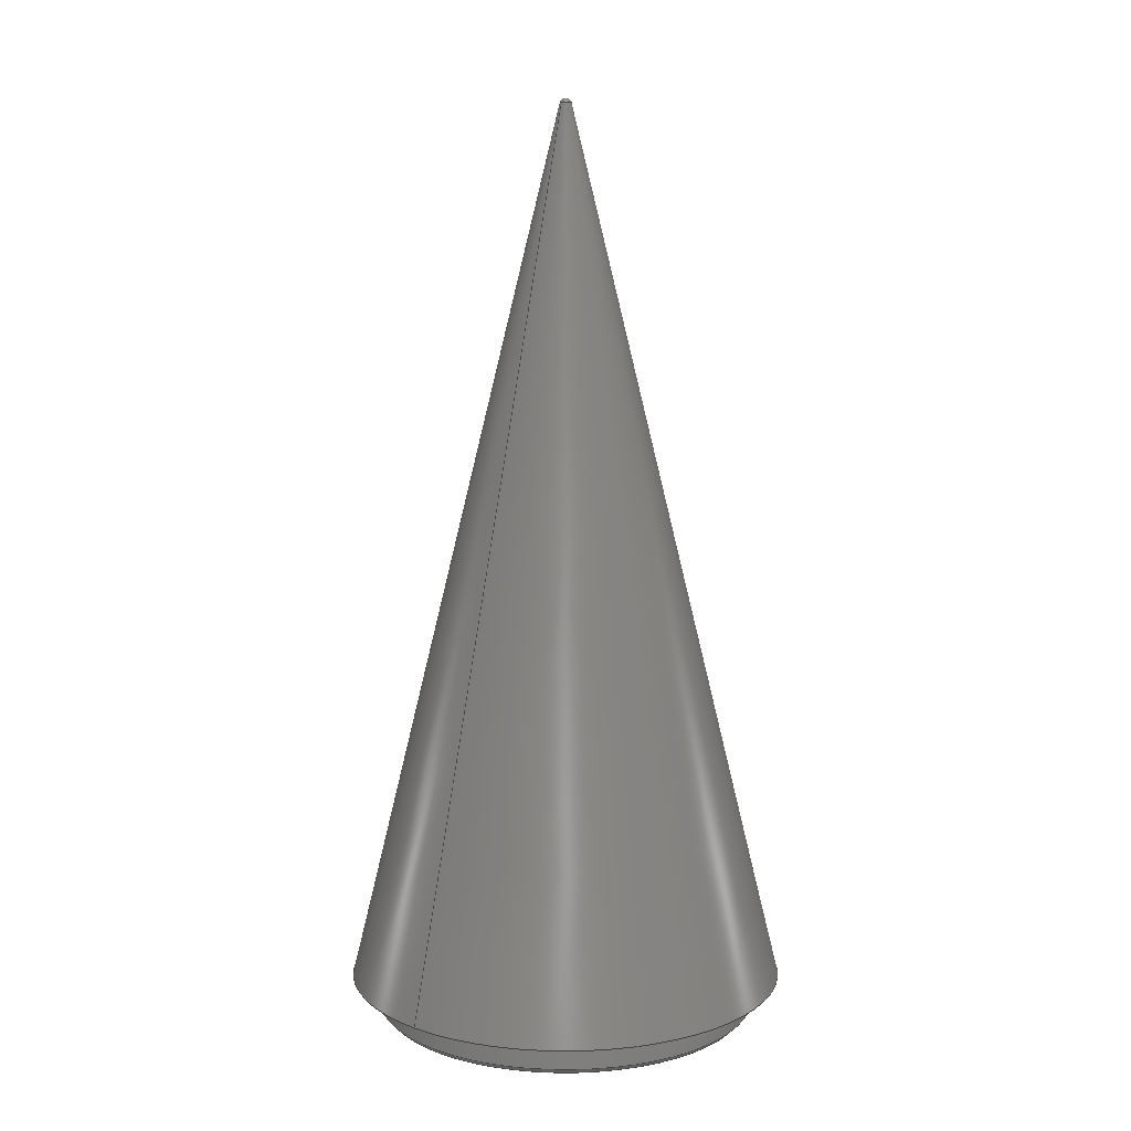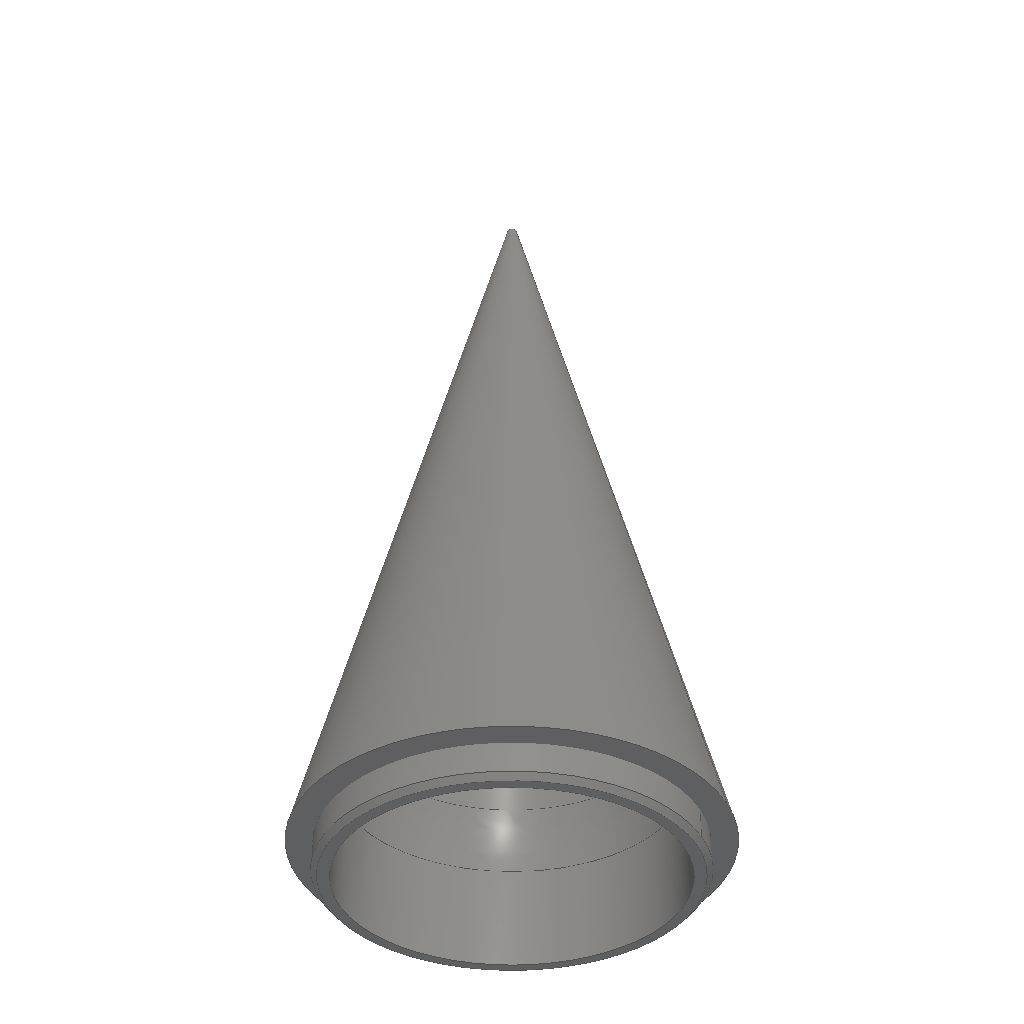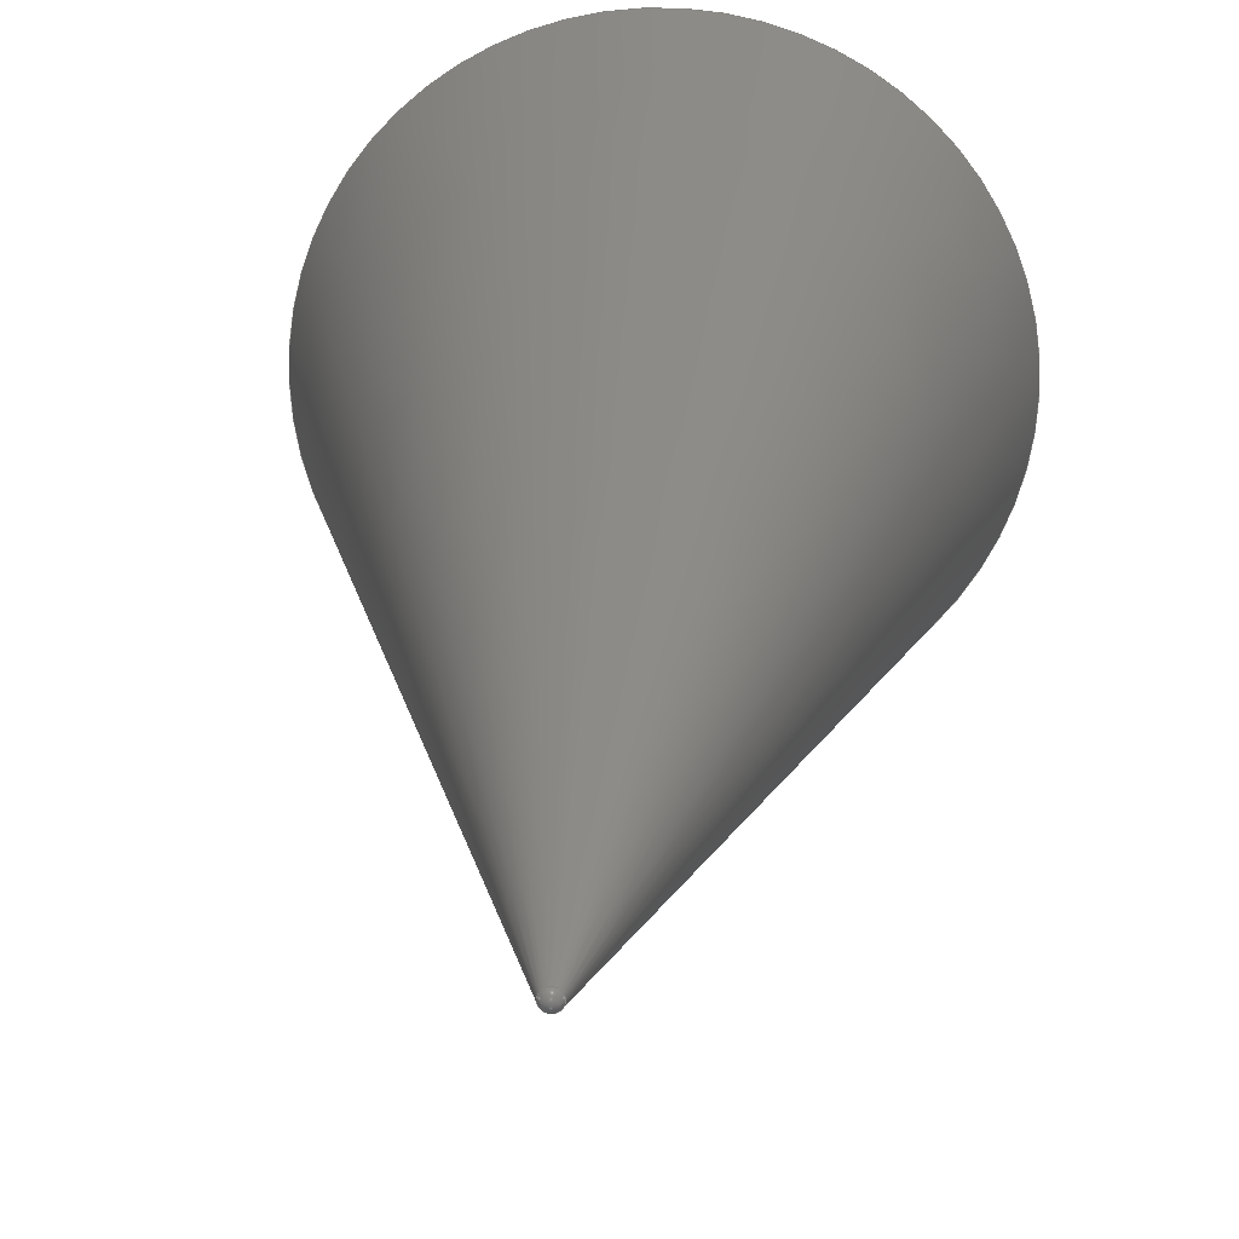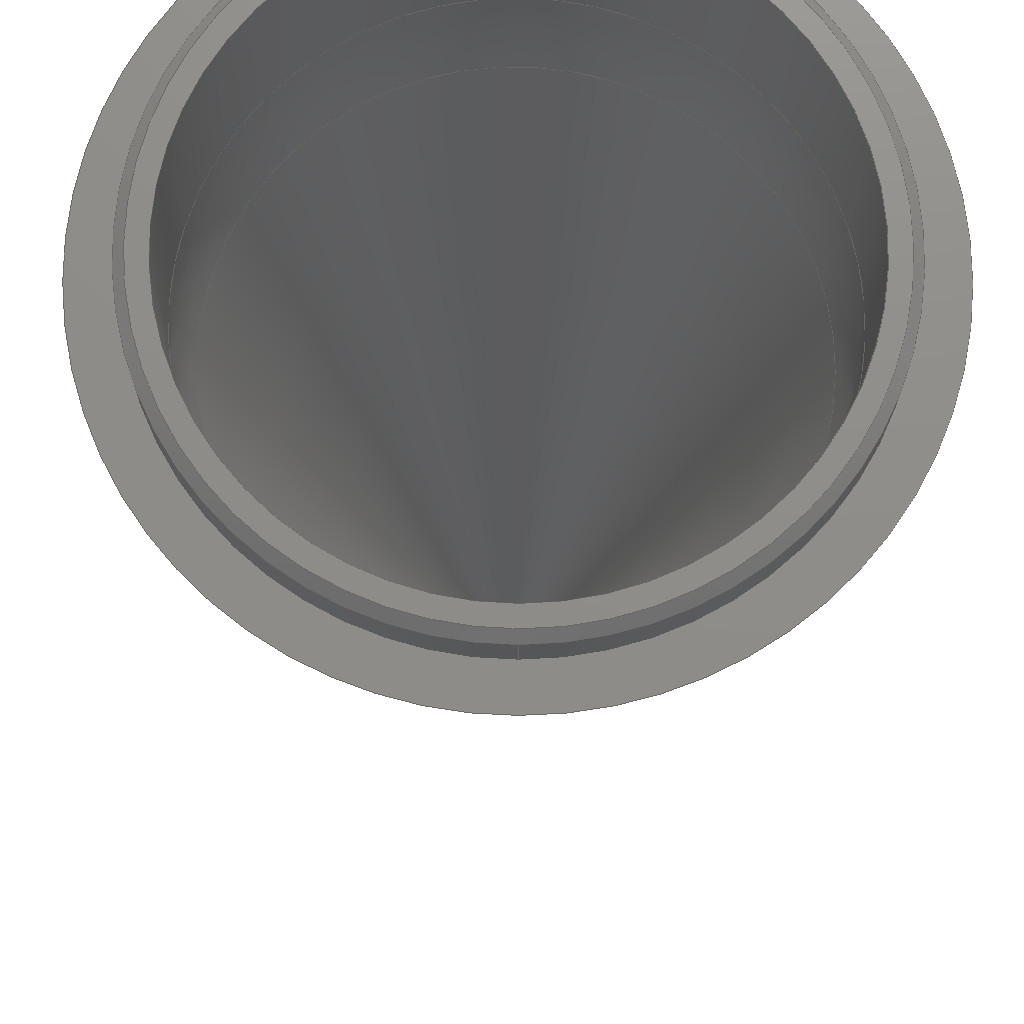
<metadata>
{"format":"step","ext":"stp","renderer":"f3d","projection":"perspective","resolution":1024,"background":"white","views":[{"elev":10.1,"azim":-138.4,"up":"+Y"},{"elev":-39.3,"azim":113.7,"up":"+Y"},{"elev":19.3,"azim":-176.6,"up":"+Z"},{"elev":-15.9,"azim":-0.4,"up":"+Z"}]}
</metadata>
<code>
ISO-10303-21;
DATA;
#1=MECHANICAL_DESIGN_GEOMETRIC_PRESENTATION_REPRESENTATION('',(#4),#266);
#2=SHAPE_REPRESENTATION_RELATIONSHIP('SRR','None',#273,#3);
#3=ADVANCED_BREP_SHAPE_REPRESENTATION('',(#5),#265);
#4=STYLED_ITEM('',(#282),#5);
#5=MANIFOLD_SOLID_BREP('Solid5',#121);
#6=SPHERICAL_SURFACE('',#158,1);
#7=(
BOUNDED_SURFACE()
B_SPLINE_SURFACE(2,2,((#218,#219,#220,#221,#222,#223,#224,#225,#226),(#227,
#228,#229,#230,#231,#232,#233,#234,#235),(#236,#237,#238,#239,#240,#241,
#242,#243,#244)),.UNSPECIFIED.,.F.,.T.,.F.)
B_SPLINE_SURFACE_WITH_KNOTS((3,3),(3,2,2,2,3),(0,0.2384),(-3.142,
-1.571,0,1.571,3.142),.UNSPECIFIED.)
GEOMETRIC_REPRESENTATION_ITEM()
RATIONAL_B_SPLINE_SURFACE(((1,0.7071,1,0.7071,1,
0.7071,1,0.7071,1),(0.9929,0.7021,
0.9929,0.7021,0.9929,0.7021,0.9929,
0.7021,0.9929),(1,0.7071,1,0.7071,
1,0.7071,1,0.7071,1)))
REPRESENTATION_ITEM('')
SURFACE()
);
#8=CYLINDRICAL_SURFACE('',#147,32.5);
#9=CYLINDRICAL_SURFACE('',#152,29.5);
#10=FACE_BOUND('',#25,.T.);
#11=FACE_BOUND('',#31,.T.);
#12=PLANE('',#145);
#13=PLANE('',#154);
#14=FACE_OUTER_BOUND('',#23,.T.);
#15=FACE_OUTER_BOUND('',#24,.T.);
#16=FACE_OUTER_BOUND('',#26,.T.);
#17=FACE_OUTER_BOUND('',#27,.T.);
#18=FACE_OUTER_BOUND('',#28,.T.);
#19=FACE_OUTER_BOUND('',#29,.T.);
#20=FACE_OUTER_BOUND('',#30,.T.);
#21=FACE_OUTER_BOUND('',#32,.T.);
#22=FACE_OUTER_BOUND('',#33,.T.);
#23=EDGE_LOOP('',(#79,#80,#81,#82,#83));
#24=EDGE_LOOP('',(#84));
#25=EDGE_LOOP('',(#85));
#26=EDGE_LOOP('',(#86,#87,#88,#89,#90));
#27=EDGE_LOOP('',(#91,#92,#93,#94));
#28=EDGE_LOOP('',(#95,#96,#97,#98));
#29=EDGE_LOOP('',(#99,#100,#101));
#30=EDGE_LOOP('',(#102));
#31=EDGE_LOOP('',(#103));
#32=EDGE_LOOP('',(#104,#105,#106,#107));
#33=EDGE_LOOP('',(#108));
#34=LINE('',#209,#39);
#35=LINE('',#217,#40);
#36=LINE('',#251,#41);
#37=LINE('',#254,#42);
#38=LINE('',#261,#43);
#39=VECTOR('',#167,32);
#40=VECTOR('',#178,32.5);
#41=VECTOR('',#187,29.5);
#42=VECTOR('',#190,14.75);
#43=VECTOR('',#199,18.99);
#44=CIRCLE('',#142,32.5);
#45=CIRCLE('',#143,32.5);
#46=CIRCLE('',#144,31.5);
#47=CIRCLE('',#146,29.5);
#48=CIRCLE('',#148,32.5);
#49=CIRCLE('',#149,28.09);
#50=CIRCLE('',#150,50);
#51=CIRCLE('',#151,29.5);
#52=CIRCLE('',#155,37);
#53=CIRCLE('',#157,0.9717);
#54=VERTEX_POINT('',#204);
#55=VERTEX_POINT('',#205);
#56=VERTEX_POINT('',#208);
#57=VERTEX_POINT('',#212);
#58=VERTEX_POINT('',#215);
#59=VERTEX_POINT('',#245);
#60=VERTEX_POINT('',#247);
#61=VERTEX_POINT('',#253);
#62=VERTEX_POINT('',#256);
#63=VERTEX_POINT('',#259);
#64=EDGE_CURVE('',#54,#55,#44,.T.);
#65=EDGE_CURVE('',#55,#54,#45,.T.);
#66=EDGE_CURVE('',#54,#56,#34,.T.);
#67=EDGE_CURVE('',#56,#56,#46,.T.);
#68=EDGE_CURVE('',#57,#57,#47,.T.);
#69=EDGE_CURVE('',#58,#58,#48,.T.);
#70=EDGE_CURVE('',#58,#55,#35,.T.);
#71=EDGE_CURVE('',#59,#59,#49,.T.);
#72=EDGE_CURVE('',#59,#60,#50,.T.);
#73=EDGE_CURVE('',#60,#60,#51,.T.);
#74=EDGE_CURVE('',#60,#57,#36,.T.);
#75=EDGE_CURVE('',#61,#59,#37,.T.);
#76=EDGE_CURVE('',#62,#62,#52,.T.);
#77=EDGE_CURVE('',#63,#63,#53,.T.);
#78=EDGE_CURVE('',#63,#62,#38,.T.);
#79=ORIENTED_EDGE('',*,*,#64,.T.);
#80=ORIENTED_EDGE('',*,*,#65,.T.);
#81=ORIENTED_EDGE('',*,*,#66,.T.);
#82=ORIENTED_EDGE('',*,*,#67,.T.);
#83=ORIENTED_EDGE('',*,*,#66,.F.);
#84=ORIENTED_EDGE('',*,*,#67,.F.);
#85=ORIENTED_EDGE('',*,*,#68,.T.);
#86=ORIENTED_EDGE('',*,*,#69,.F.);
#87=ORIENTED_EDGE('',*,*,#70,.T.);
#88=ORIENTED_EDGE('',*,*,#64,.F.);
#89=ORIENTED_EDGE('',*,*,#65,.F.);
#90=ORIENTED_EDGE('',*,*,#70,.F.);
#91=ORIENTED_EDGE('',*,*,#71,.T.);
#92=ORIENTED_EDGE('',*,*,#72,.T.);
#93=ORIENTED_EDGE('',*,*,#73,.T.);
#94=ORIENTED_EDGE('',*,*,#72,.F.);
#95=ORIENTED_EDGE('',*,*,#73,.F.);
#96=ORIENTED_EDGE('',*,*,#74,.T.);
#97=ORIENTED_EDGE('',*,*,#68,.F.);
#98=ORIENTED_EDGE('',*,*,#74,.F.);
#99=ORIENTED_EDGE('',*,*,#75,.T.);
#100=ORIENTED_EDGE('',*,*,#71,.F.);
#101=ORIENTED_EDGE('',*,*,#75,.F.);
#102=ORIENTED_EDGE('',*,*,#76,.F.);
#103=ORIENTED_EDGE('',*,*,#69,.T.);
#104=ORIENTED_EDGE('',*,*,#77,.F.);
#105=ORIENTED_EDGE('',*,*,#78,.T.);
#106=ORIENTED_EDGE('',*,*,#76,.T.);
#107=ORIENTED_EDGE('',*,*,#78,.F.);
#108=ORIENTED_EDGE('',*,*,#77,.T.);
#109=CONICAL_SURFACE('',#141,32,0.7854);
#110=CONICAL_SURFACE('',#153,14.75,0.2384);
#111=CONICAL_SURFACE('',#156,18.99,0.2384);
#112=ADVANCED_FACE('',(#14),#109,.T.);
#113=ADVANCED_FACE('',(#15,#10),#12,.T.);
#114=ADVANCED_FACE('',(#16),#8,.T.);
#115=ADVANCED_FACE('',(#17),#7,.T.);
#116=ADVANCED_FACE('',(#18),#9,.F.);
#117=ADVANCED_FACE('',(#19),#110,.F.);
#118=ADVANCED_FACE('',(#20,#11),#13,.T.);
#119=ADVANCED_FACE('',(#21),#111,.T.);
#120=ADVANCED_FACE('',(#22),#6,.T.);
#121=CLOSED_SHELL('',(#112,#113,#114,#115,#116,#117,#118,#119,#120));
#122=DERIVED_UNIT_ELEMENT(#124,1);
#123=DERIVED_UNIT_ELEMENT(#268,-3);
#124=(
MASS_UNIT()
NAMED_UNIT(*)
SI_UNIT($,.GRAM.)
);
#125=DERIVED_UNIT((#122,#123));
#126=MEASURE_REPRESENTATION_ITEM('density measure',
POSITIVE_RATIO_MEASURE(0),#125);
#127=PROPERTY_DEFINITION_REPRESENTATION(#132,#129);
#128=PROPERTY_DEFINITION_REPRESENTATION(#133,#130);
#129=REPRESENTATION('material name',(#131),#265);
#130=REPRESENTATION('density',(#126),#265);
#131=DESCRIPTIVE_REPRESENTATION_ITEM('-','-');
#132=PROPERTY_DEFINITION('material property','material name',#275);
#133=PROPERTY_DEFINITION('material property','density of part',#275);
#134=DATE_TIME_ROLE('creation_date');
#135=APPLIED_DATE_AND_TIME_ASSIGNMENT(#136,#134,(#275));
#136=DATE_AND_TIME(#137,#138);
#137=CALENDAR_DATE(2024,6,1);
#138=LOCAL_TIME(0,0,0,#139);
#139=COORDINATED_UNIVERSAL_TIME_OFFSET(0,0,.BEHIND.);
#140=AXIS2_PLACEMENT_3D('placement',#202,#159,#160);
#141=AXIS2_PLACEMENT_3D('',#203,#161,#162);
#142=AXIS2_PLACEMENT_3D('',#206,#163,#164);
#143=AXIS2_PLACEMENT_3D('',#207,#165,#166);
#144=AXIS2_PLACEMENT_3D('',#210,#168,#169);
#145=AXIS2_PLACEMENT_3D('',#211,#170,#171);
#146=AXIS2_PLACEMENT_3D('',#213,#172,#173);
#147=AXIS2_PLACEMENT_3D('',#214,#174,#175);
#148=AXIS2_PLACEMENT_3D('',#216,#176,#177);
#149=AXIS2_PLACEMENT_3D('',#246,#179,#180);
#150=AXIS2_PLACEMENT_3D('',#248,#181,#182);
#151=AXIS2_PLACEMENT_3D('',#249,#183,#184);
#152=AXIS2_PLACEMENT_3D('',#250,#185,#186);
#153=AXIS2_PLACEMENT_3D('',#252,#188,#189);
#154=AXIS2_PLACEMENT_3D('',#255,#191,#192);
#155=AXIS2_PLACEMENT_3D('',#257,#193,#194);
#156=AXIS2_PLACEMENT_3D('',#258,#195,#196);
#157=AXIS2_PLACEMENT_3D('',#260,#197,#198);
#158=AXIS2_PLACEMENT_3D('',#262,#200,#201);
#159=DIRECTION('axis',(0,0,1));
#160=DIRECTION('refdir',(1,0,0));
#161=DIRECTION('center_axis',(0,1,0));
#162=DIRECTION('ref_axis',(0,0,-1));
#163=DIRECTION('center_axis',(0,-1,0));
#164=DIRECTION('ref_axis',(0,0,-1));
#165=DIRECTION('center_axis',(0,-1,0));
#166=DIRECTION('ref_axis',(0,0,-1));
#167=DIRECTION('',(-8.66e-17,-0.7071,-0.7071));
#168=DIRECTION('center_axis',(0,1,0));
#169=DIRECTION('ref_axis',(0,0,-1));
#170=DIRECTION('center_axis',(0,-1,0));
#171=DIRECTION('ref_axis',(0,0,-1));
#172=DIRECTION('center_axis',(0,1,0));
#173=DIRECTION('ref_axis',(1,0,0));
#174=DIRECTION('center_axis',(0,1,0));
#175=DIRECTION('ref_axis',(0,0,1));
#176=DIRECTION('center_axis',(0,1,0));
#177=DIRECTION('ref_axis',(1,0,0));
#178=DIRECTION('',(0,-1,0));
#179=DIRECTION('center_axis',(0,1,0));
#180=DIRECTION('ref_axis',(1,0,0));
#181=DIRECTION('center_axis',(-1,0,1.225e-16));
#182=DIRECTION('ref_axis',(-1.225e-16,0,-1));
#183=DIRECTION('center_axis',(0,-1,0));
#184=DIRECTION('ref_axis',(1,0,0));
#185=DIRECTION('center_axis',(0,1,0));
#186=DIRECTION('ref_axis',(0,0,1));
#187=DIRECTION('',(0,-1,0));
#188=DIRECTION('center_axis',(0,-1,0));
#189=DIRECTION('ref_axis',(0,0,1));
#190=DIRECTION('',(-2.892e-17,-0.9717,-0.2362));
#191=DIRECTION('center_axis',(0,-1,0));
#192=DIRECTION('ref_axis',(0,0,-1));
#193=DIRECTION('center_axis',(0,1,0));
#194=DIRECTION('ref_axis',(1,0,0));
#195=DIRECTION('center_axis',(0,-1,0));
#196=DIRECTION('ref_axis',(0,0,1));
#197=DIRECTION('center_axis',(0,1,0));
#198=DIRECTION('ref_axis',(1,0,0));
#199=DIRECTION('',(-2.892e-17,-0.9717,-0.2362));
#200=DIRECTION('center_axis',(6.123e-17,0,1));
#201=DIRECTION('ref_axis',(1,0,0));
#202=CARTESIAN_POINT('',(0,0,0));
#203=CARTESIAN_POINT('Origin',(0,0.5,0));
#204=CARTESIAN_POINT('',(-3.98e-15,1,32.5));
#205=CARTESIAN_POINT('',(-3.98e-15,1,-32.5));
#206=CARTESIAN_POINT('Origin',(0,1,0));
#207=CARTESIAN_POINT('Origin',(0,1,0));
#208=CARTESIAN_POINT('',(3.858e-15,-4.025e-15,31.5));
#209=CARTESIAN_POINT('',(3.919e-15,0.5,32));
#210=CARTESIAN_POINT('Origin',(0,-4.025e-15,0));
#211=CARTESIAN_POINT('Origin',(0,-3.981e-15,32.5));
#212=CARTESIAN_POINT('',(-3.613e-15,0,-29.5));
#213=CARTESIAN_POINT('Origin',(0,0,0));
#214=CARTESIAN_POINT('Origin',(0,3,0));
#215=CARTESIAN_POINT('',(-3.98e-15,6,-32.5));
#216=CARTESIAN_POINT('Origin',(0,6,0));
#217=CARTESIAN_POINT('',(-3.98e-15,3,-32.5));
#218=CARTESIAN_POINT('Ctrl Pts',(0,18.17,-29.5));
#219=CARTESIAN_POINT('Ctrl Pts',(-29.5,18.17,-29.5));
#220=CARTESIAN_POINT('Ctrl Pts',(-29.5,18.17,0));
#221=CARTESIAN_POINT('Ctrl Pts',(-29.5,18.17,29.5));
#222=CARTESIAN_POINT('Ctrl Pts',(0,18.17,29.5));
#223=CARTESIAN_POINT('Ctrl Pts',(29.5,18.17,29.5));
#224=CARTESIAN_POINT('Ctrl Pts',(29.5,18.17,0));
#225=CARTESIAN_POINT('Ctrl Pts',(29.5,18.17,-29.5));
#226=CARTESIAN_POINT('Ctrl Pts',(0,18.17,-29.5));
#227=CARTESIAN_POINT('Ctrl Pts',(0,24.16,-29.5));
#228=CARTESIAN_POINT('Ctrl Pts',(-29.5,24.16,-29.5));
#229=CARTESIAN_POINT('Ctrl Pts',(-29.5,24.16,0));
#230=CARTESIAN_POINT('Ctrl Pts',(-29.5,24.16,29.5));
#231=CARTESIAN_POINT('Ctrl Pts',(0,24.16,29.5));
#232=CARTESIAN_POINT('Ctrl Pts',(29.5,24.16,29.5));
#233=CARTESIAN_POINT('Ctrl Pts',(29.5,24.16,0));
#234=CARTESIAN_POINT('Ctrl Pts',(29.5,24.16,-29.5));
#235=CARTESIAN_POINT('Ctrl Pts',(0,24.16,-29.5));
#236=CARTESIAN_POINT('Ctrl Pts',(0,29.98,-28.09));
#237=CARTESIAN_POINT('Ctrl Pts',(-28.09,29.98,-28.09));
#238=CARTESIAN_POINT('Ctrl Pts',(-28.09,29.98,0));
#239=CARTESIAN_POINT('Ctrl Pts',(-28.09,29.98,28.09));
#240=CARTESIAN_POINT('Ctrl Pts',(0,29.98,28.09));
#241=CARTESIAN_POINT('Ctrl Pts',(28.09,29.98,28.09));
#242=CARTESIAN_POINT('Ctrl Pts',(28.09,29.98,0));
#243=CARTESIAN_POINT('Ctrl Pts',(28.09,29.98,-28.09));
#244=CARTESIAN_POINT('Ctrl Pts',(0,29.98,-28.09));
#245=CARTESIAN_POINT('',(-3.439e-15,29.98,-28.09));
#246=CARTESIAN_POINT('Origin',(0,29.98,0));
#247=CARTESIAN_POINT('',(-3.613e-15,18.17,-29.5));
#248=CARTESIAN_POINT('Origin',(2.511e-15,18.17,20.5));
#249=CARTESIAN_POINT('Origin',(0,18.17,0));
#250=CARTESIAN_POINT('Origin',(0,12.08,0));
#251=CARTESIAN_POINT('',(-3.613e-15,12.08,-29.5));
#252=CARTESIAN_POINT('Origin',(0,84.84,0));
#253=CARTESIAN_POINT('',(0,145.5,0));
#254=CARTESIAN_POINT('',(-1.806e-15,84.84,-14.75));
#255=CARTESIAN_POINT('Origin',(0,6,37));
#256=CARTESIAN_POINT('',(-4.531e-15,6,-37));
#257=CARTESIAN_POINT('Origin',(0,6,0));
#258=CARTESIAN_POINT('Origin',(0,80.12,0));
#259=CARTESIAN_POINT('',(-1.19e-16,154.2,-0.9717));
#260=CARTESIAN_POINT('Origin',(0,154.2,0));
#261=CARTESIAN_POINT('',(-2.325e-15,80.12,-18.99));
#262=CARTESIAN_POINT('Origin',(0,154,0));
#263=UNCERTAINTY_MEASURE_WITH_UNIT(LENGTH_MEASURE(0.01),#267,
'DISTANCE_ACCURACY_VALUE',
'Maximum model space distance between geometric entities at asserted c
onnectivities');
#264=UNCERTAINTY_MEASURE_WITH_UNIT(LENGTH_MEASURE(0.01),#267,
'DISTANCE_ACCURACY_VALUE',
'Maximum model space distance between geometric entities at asserted c
onnectivities');
#265=(
GEOMETRIC_REPRESENTATION_CONTEXT(3)
GLOBAL_UNCERTAINTY_ASSIGNED_CONTEXT((#263))
GLOBAL_UNIT_ASSIGNED_CONTEXT((#267,#269,#270))
REPRESENTATION_CONTEXT('','3D')
);
#266=(
GEOMETRIC_REPRESENTATION_CONTEXT(3)
GLOBAL_UNCERTAINTY_ASSIGNED_CONTEXT((#264))
GLOBAL_UNIT_ASSIGNED_CONTEXT((#267,#269,#270))
REPRESENTATION_CONTEXT('','3D')
);
#267=(
LENGTH_UNIT()
NAMED_UNIT(*)
SI_UNIT(.MILLI.,.METRE.)
);
#268=(
LENGTH_UNIT()
NAMED_UNIT(*)
SI_UNIT(.CENTI.,.METRE.)
);
#269=(
NAMED_UNIT(*)
PLANE_ANGLE_UNIT()
SI_UNIT($,.RADIAN.)
);
#270=(
NAMED_UNIT(*)
SI_UNIT($,.STERADIAN.)
SOLID_ANGLE_UNIT()
);
#271=SHAPE_DEFINITION_REPRESENTATION(#272,#273);
#272=PRODUCT_DEFINITION_SHAPE('',$,#275);
#273=SHAPE_REPRESENTATION('',(#140),#265);
#274=PRODUCT_DEFINITION_CONTEXT('part definition',#279,'design');
#275=PRODUCT_DEFINITION('MK2_impeller-long-cone',
'MK2_impeller-long-cone',#276,#274);
#276=PRODUCT_DEFINITION_FORMATION('',$,#281);
#277=PRODUCT_RELATED_PRODUCT_CATEGORY('MK2_impeller-long-cone',
'MK2_impeller-long-cone',(#281));
#278=APPLICATION_PROTOCOL_DEFINITION('international standard',
'automotive_design',2009,#279);
#279=APPLICATION_CONTEXT(
'Core Data for Automotive Mechanical Design Process');
#280=PRODUCT_CONTEXT('part definition',#279,'mechanical');
#281=PRODUCT('MK2_impeller-long-cone','MK2_impeller-long-cone',$,(#280));
#282=PRESENTATION_STYLE_ASSIGNMENT((#283));
#283=SURFACE_STYLE_USAGE(.BOTH.,#286);
#284=SURFACE_STYLE_RENDERING_WITH_PROPERTIES($,#290,(#285));
#285=SURFACE_STYLE_TRANSPARENT(0);
#286=SURFACE_SIDE_STYLE('',(#287,#284));
#287=SURFACE_STYLE_FILL_AREA(#288);
#288=FILL_AREA_STYLE('',(#289));
#289=FILL_AREA_STYLE_COLOUR('',#290);
#290=COLOUR_RGB('',0.8784,0.8745,0.8588);
ENDSEC;
END-ISO-10303-21;

</code>
